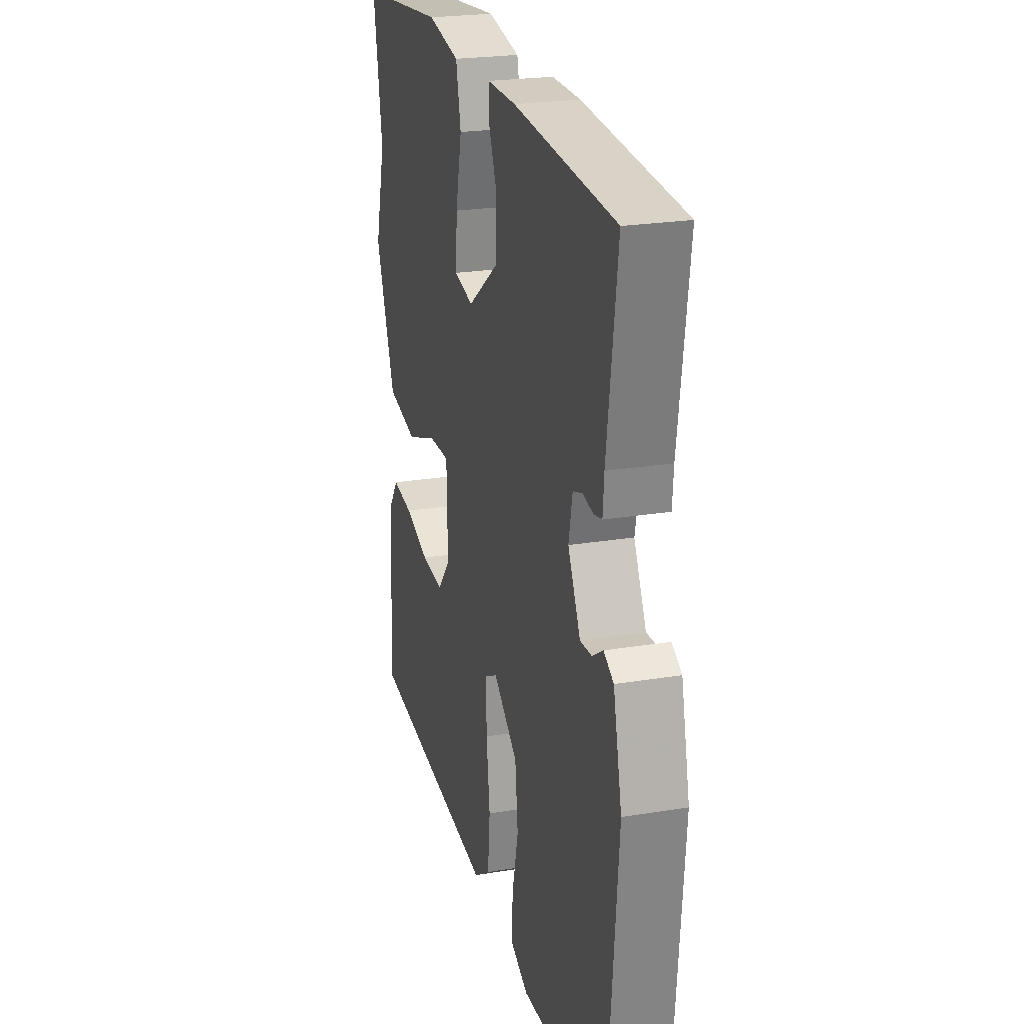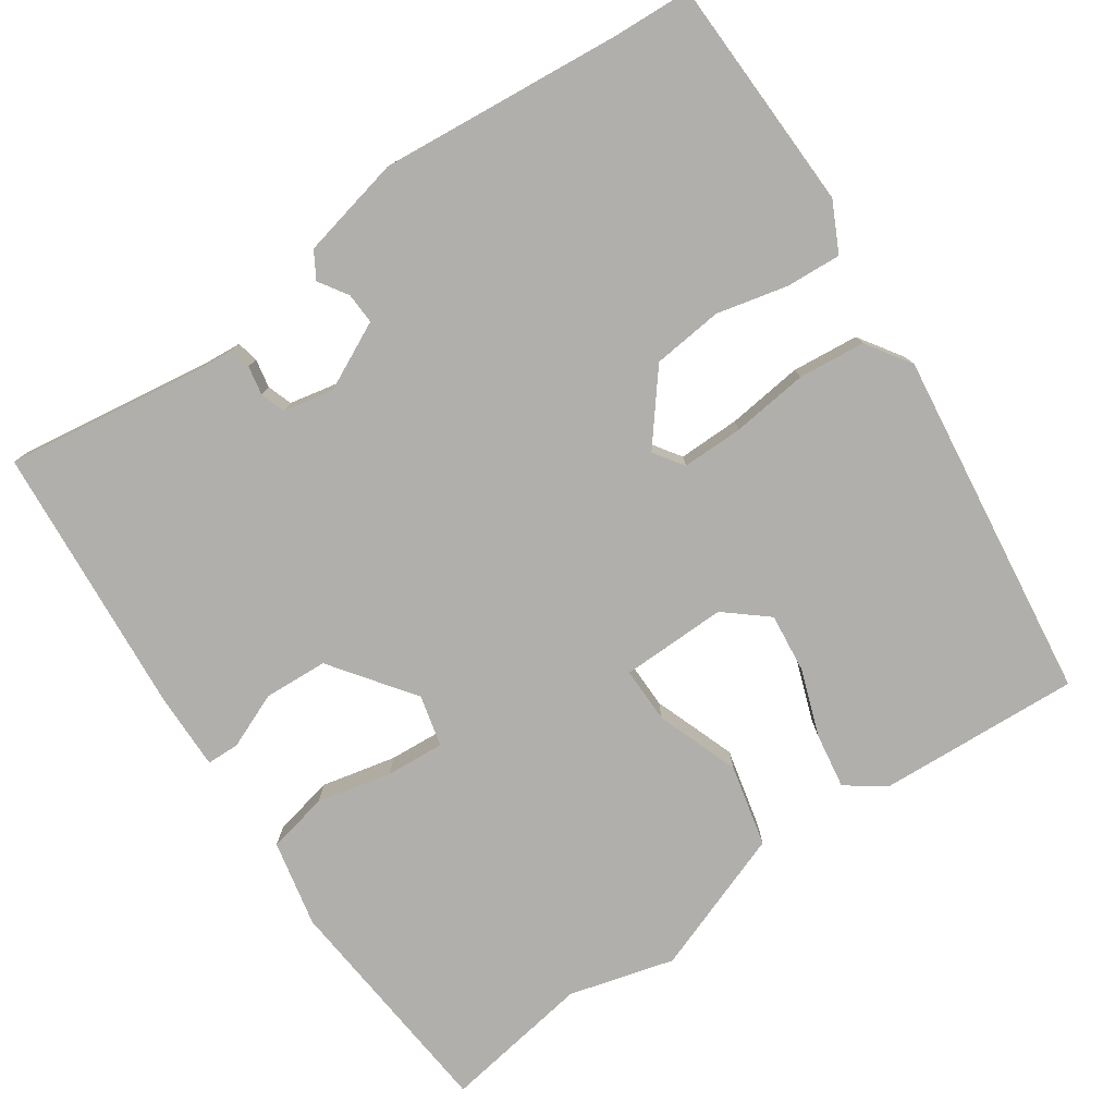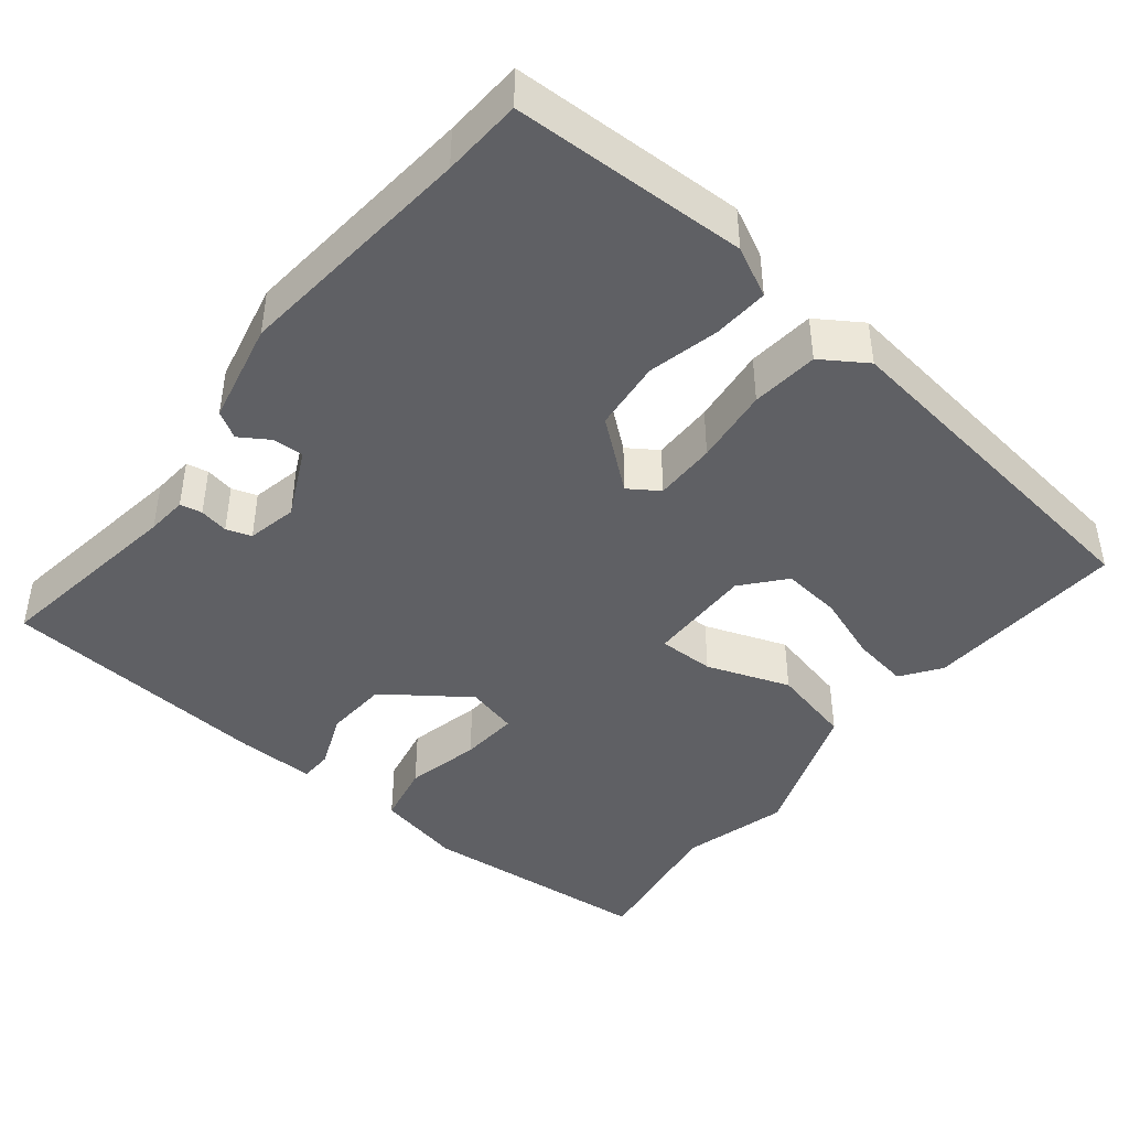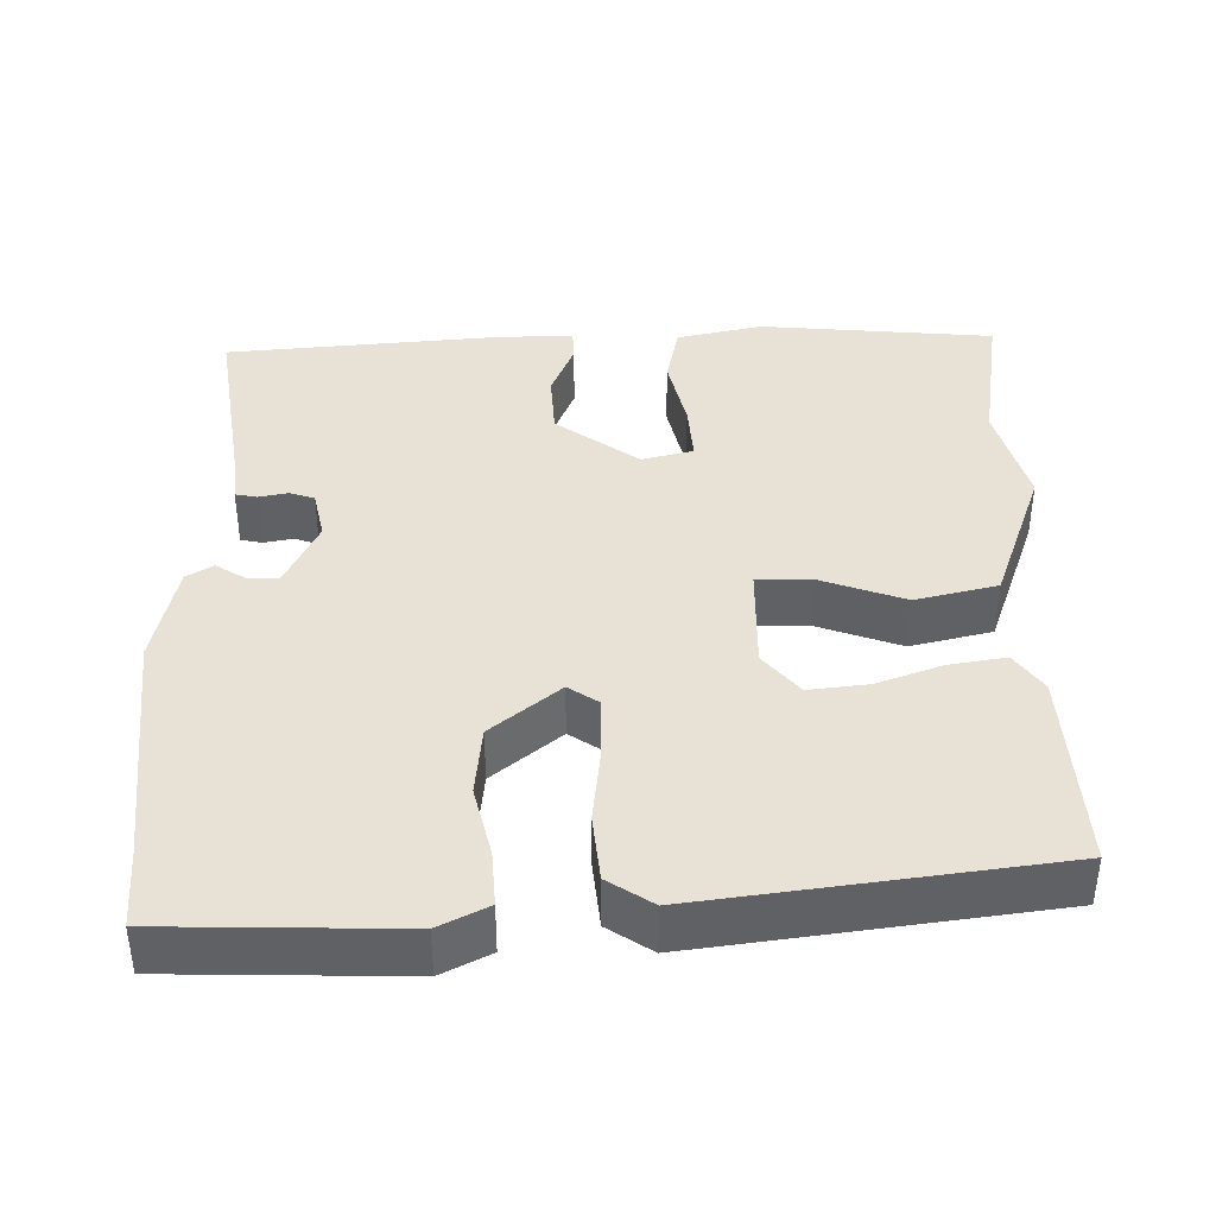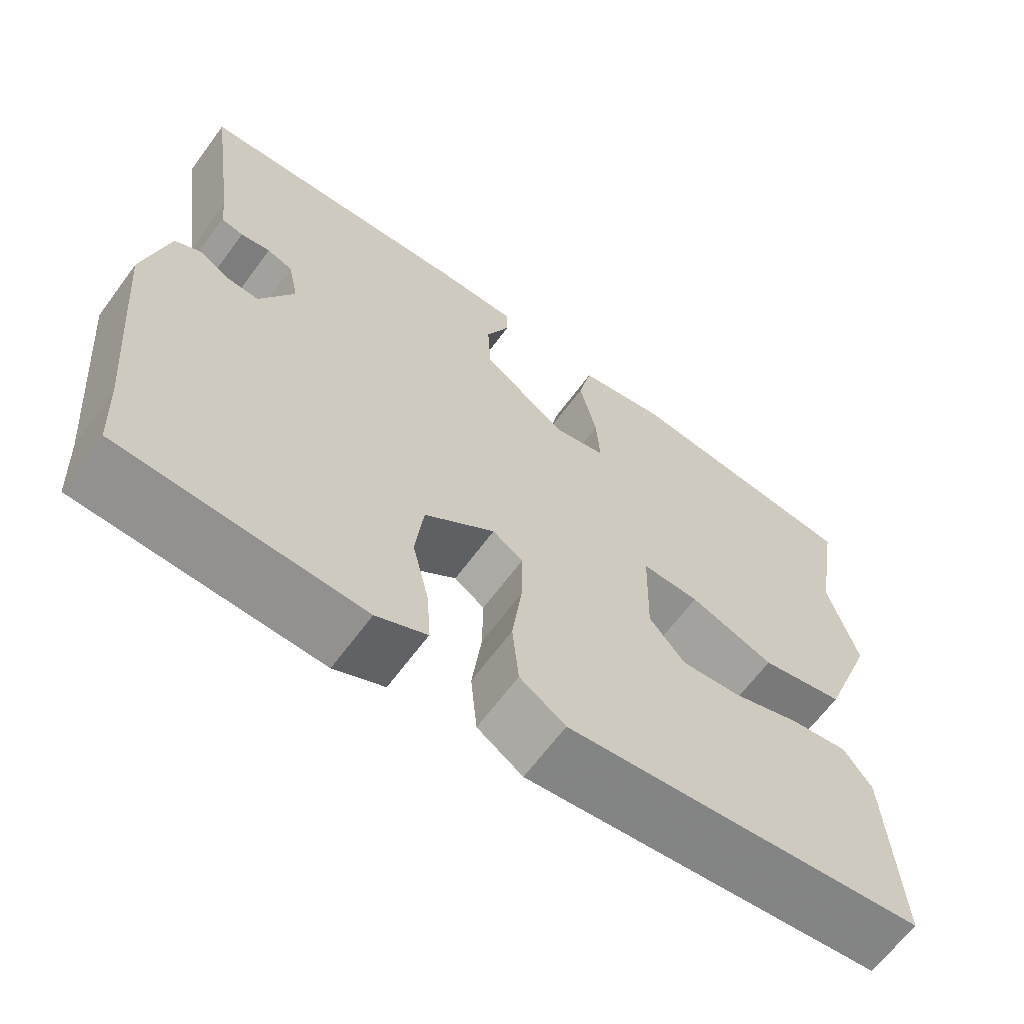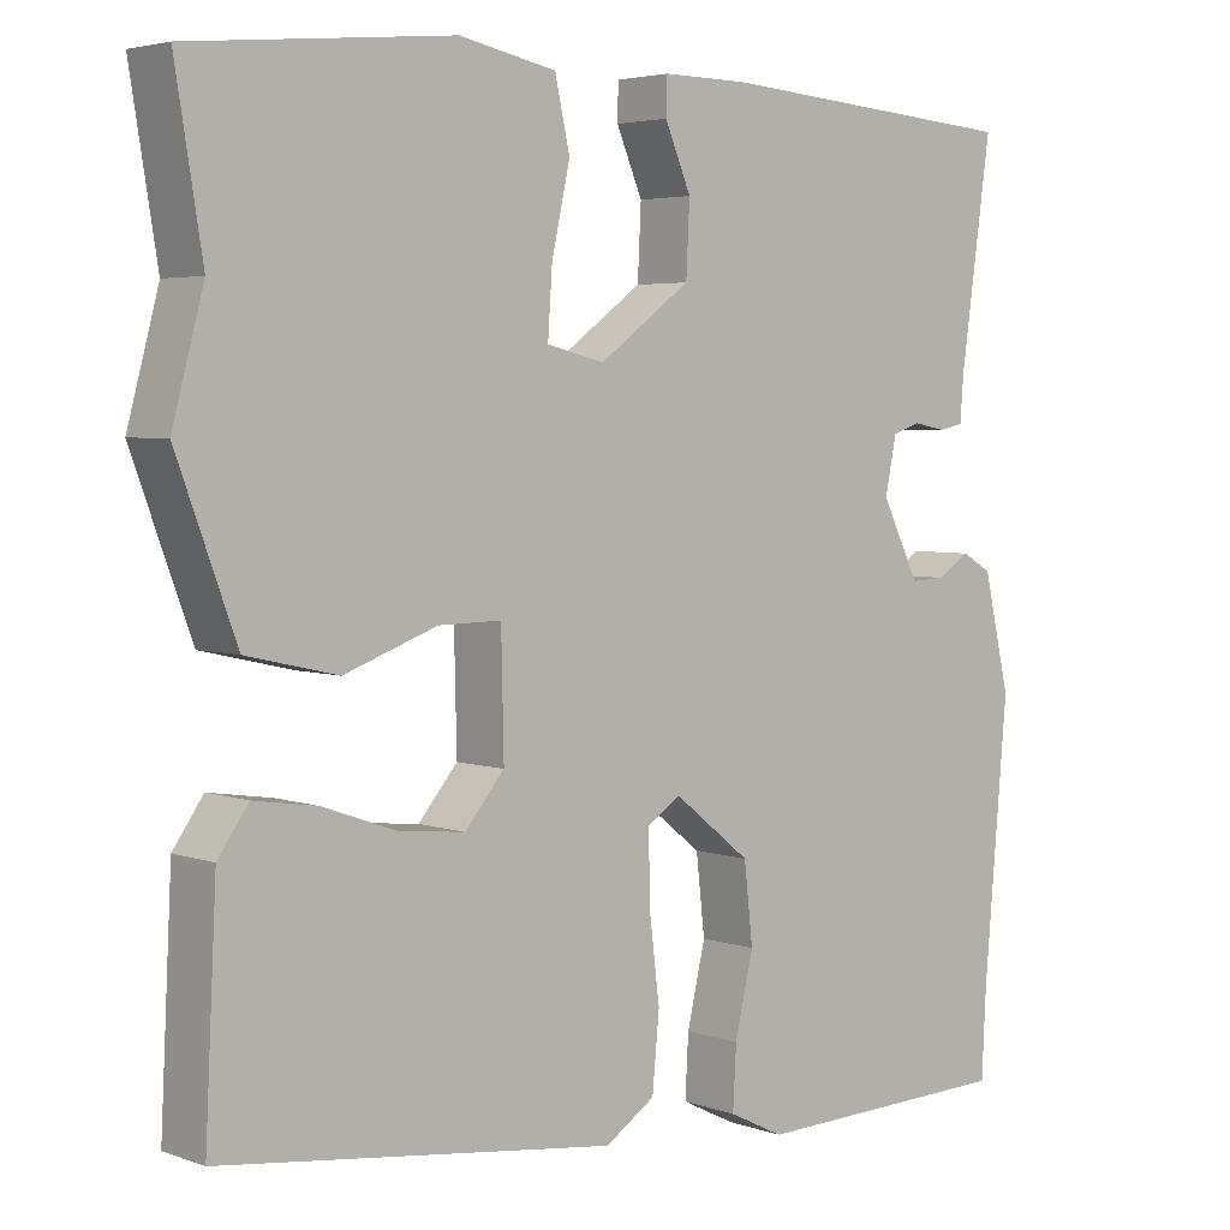
<metadata>
{"format":"obj","ext":"obj","renderer":"f3d","projection":"perspective","resolution":1024,"background":"white","views":[{"elev":23.3,"azim":74.3,"up":"+Z"},{"elev":-78.2,"azim":124.2,"up":"+Y"},{"elev":-43.5,"azim":140.9,"up":"+Y"},{"elev":40.1,"azim":178.7,"up":"+Y"},{"elev":-65.1,"azim":143.6,"up":"+Z"},{"elev":4.0,"azim":-40.9,"up":"+Z"}]}
</metadata>
<code>
v -0.47 0.07 0.314
v -0.501 0.07 0.505
v -0.201 0.07 0.534
v -0.09 0.07 0.511
v -0.073 0.07 0.433
v -0.094 0.07 0.337
v -0.099 0.07 0.262
v -0.033 0.07 0.246
v 0.072 0.07 0.323
v 0.076 0.07 0.405
v 0.046 0.07 0.476
v 0.047 0.07 0.518
v 0.146 0.07 0.517
v 0.496 0.07 0.49
v 0.461 0.07 0.239
v 0.457 0.07 0.187
v 0.429 0.07 0.181
v 0.392 0.07 0.188
v 0.36 0.07 0.177
v 0.347 0.07 0.113
v 0.39 0.07 0.026
v 0.43 0.07 0.028
v 0.467 0.07 0.052
v 0.501 0.07 0.032
v 0.531 0.07 -0.099
v 0.504 0.07 -0.41
v 0.499 0.07 -0.511
v 0.199 0.07 -0.521
v 0.136 0.07 -0.49
v 0.14 0.07 -0.419
v 0.161 0.07 -0.328
v 0.151 0.07 -0.238
v 0.063 0.07 -0.168
v 0.025 0.07 -0.194
v 0.026 0.07 -0.273
v 0.038 0.07 -0.371
v 0.03 0.07 -0.457
v -0.027 0.07 -0.495
v -0.478 0.07 -0.439
v -0.465 0.07 -0.18
v -0.43 0.07 -0.13
v -0.358 0.07 -0.141
v -0.273 0.07 -0.171
v -0.197 0.07 -0.179
v -0.152 0.07 -0.125
v -0.155 0.07 0.011
v -0.227 0.07 0.01
v -0.333 0.07 -0.029
v -0.438 0.07 -0.005
v -0.506 0.07 0.179
v -0.47 0 0.314
v -0.501 0 0.505
v -0.201 0 0.534
v -0.09 0 0.511
v -0.073 0 0.433
v -0.094 0 0.337
v -0.099 0 0.262
v -0.033 0 0.246
v 0.072 0 0.323
v 0.076 0 0.405
v 0.046 0 0.476
v 0.047 0 0.518
v 0.146 0 0.517
v 0.496 0 0.49
v 0.461 0 0.239
v 0.457 0 0.187
v 0.429 0 0.181
v 0.392 0 0.188
v 0.36 0 0.177
v 0.347 0 0.113
v 0.39 0 0.026
v 0.43 0 0.028
v 0.467 0 0.052
v 0.501 0 0.032
v 0.531 0 -0.099
v 0.504 0 -0.41
v 0.499 0 -0.511
v 0.199 0 -0.521
v 0.136 0 -0.49
v 0.14 0 -0.419
v 0.161 0 -0.328
v 0.151 0 -0.238
v 0.063 0 -0.168
v 0.025 0 -0.194
v 0.026 0 -0.273
v 0.038 0 -0.371
v 0.03 0 -0.457
v -0.027 0 -0.495
v -0.478 0 -0.439
v -0.465 0 -0.18
v -0.43 0 -0.13
v -0.358 0 -0.141
v -0.273 0 -0.171
v -0.197 0 -0.179
v -0.152 0 -0.125
v -0.155 0 0.011
v -0.227 0 0.01
v -0.333 0 -0.029
v -0.438 0 -0.005
v -0.506 0 0.179
f 47 48 49 50
f 46 47 50 1
f 40 41 42 43
f 40 43 44
f 39 40 44
f 38 39 44
f 35 36 37 38
f 34 35 38 44
f 33 34 44 45
f 28 29 30 31
f 26 27 28 31
f 26 31 32
f 25 26 32 33
f 22 23 24 25
f 21 22 25 33
f 15 16 17 18
f 15 18 19
f 14 15 19
f 13 14 19
f 10 11 12 13
f 9 10 13 19
f 8 9 19 20
f 3 4 5 6
f 3 6 7
f 46 1 2 3
f 46 3 7
f 21 33 45 46
f 20 21 46
f 7 8 20 46
f 100 99 98 97
f 51 100 97 96
f 93 92 91 90
f 94 93 90
f 94 90 89
f 94 89 88
f 88 87 86 85
f 94 88 85 84
f 95 94 84 83
f 81 80 79 78
f 81 78 77 76
f 82 81 76
f 83 82 76 75
f 75 74 73 72
f 83 75 72 71
f 68 67 66 65
f 69 68 65
f 69 65 64
f 69 64 63
f 63 62 61 60
f 69 63 60 59
f 70 69 59 58
f 56 55 54 53
f 57 56 53
f 53 52 51 96
f 57 53 96
f 96 95 83 71
f 96 71 70
f 96 70 58 57
f 1 51 52 2
f 2 52 53 3
f 3 53 54 4
f 4 54 55 5
f 5 55 56 6
f 6 56 57 7
f 7 57 58 8
f 8 58 59 9
f 9 59 60 10
f 10 60 61 11
f 11 61 62 12
f 12 62 63 13
f 13 63 64 14
f 14 64 65 15
f 15 65 66 16
f 16 66 67 17
f 17 67 68 18
f 18 68 69 19
f 19 69 70 20
f 20 70 71 21
f 21 71 72 22
f 22 72 73 23
f 23 73 74 24
f 24 74 75 25
f 25 75 76 26
f 26 76 77 27
f 27 77 78 28
f 28 78 79 29
f 29 79 80 30
f 30 80 81 31
f 31 81 82 32
f 32 82 83 33
f 33 83 84 34
f 34 84 85 35
f 35 85 86 36
f 36 86 87 37
f 37 87 88 38
f 38 88 89 39
f 39 89 90 40
f 40 90 91 41
f 41 91 92 42
f 42 92 93 43
f 43 93 94 44
f 44 94 95 45
f 45 95 96 46
f 46 96 97 47
f 47 97 98 48
f 48 98 99 49
f 49 99 100 50
f 50 100 51 1

</code>
